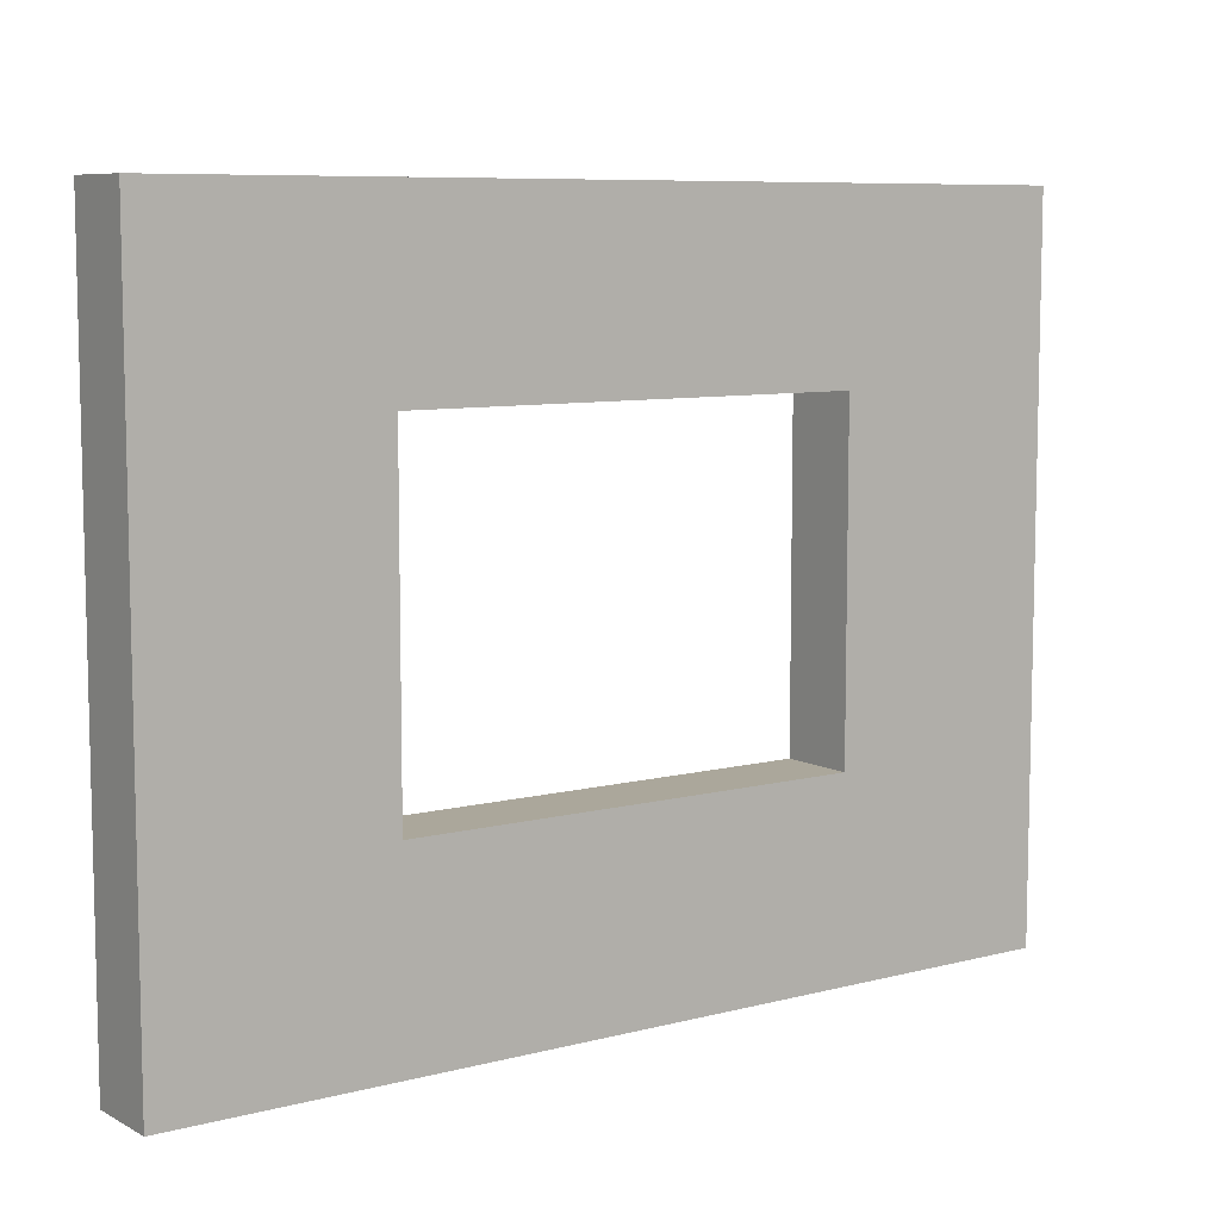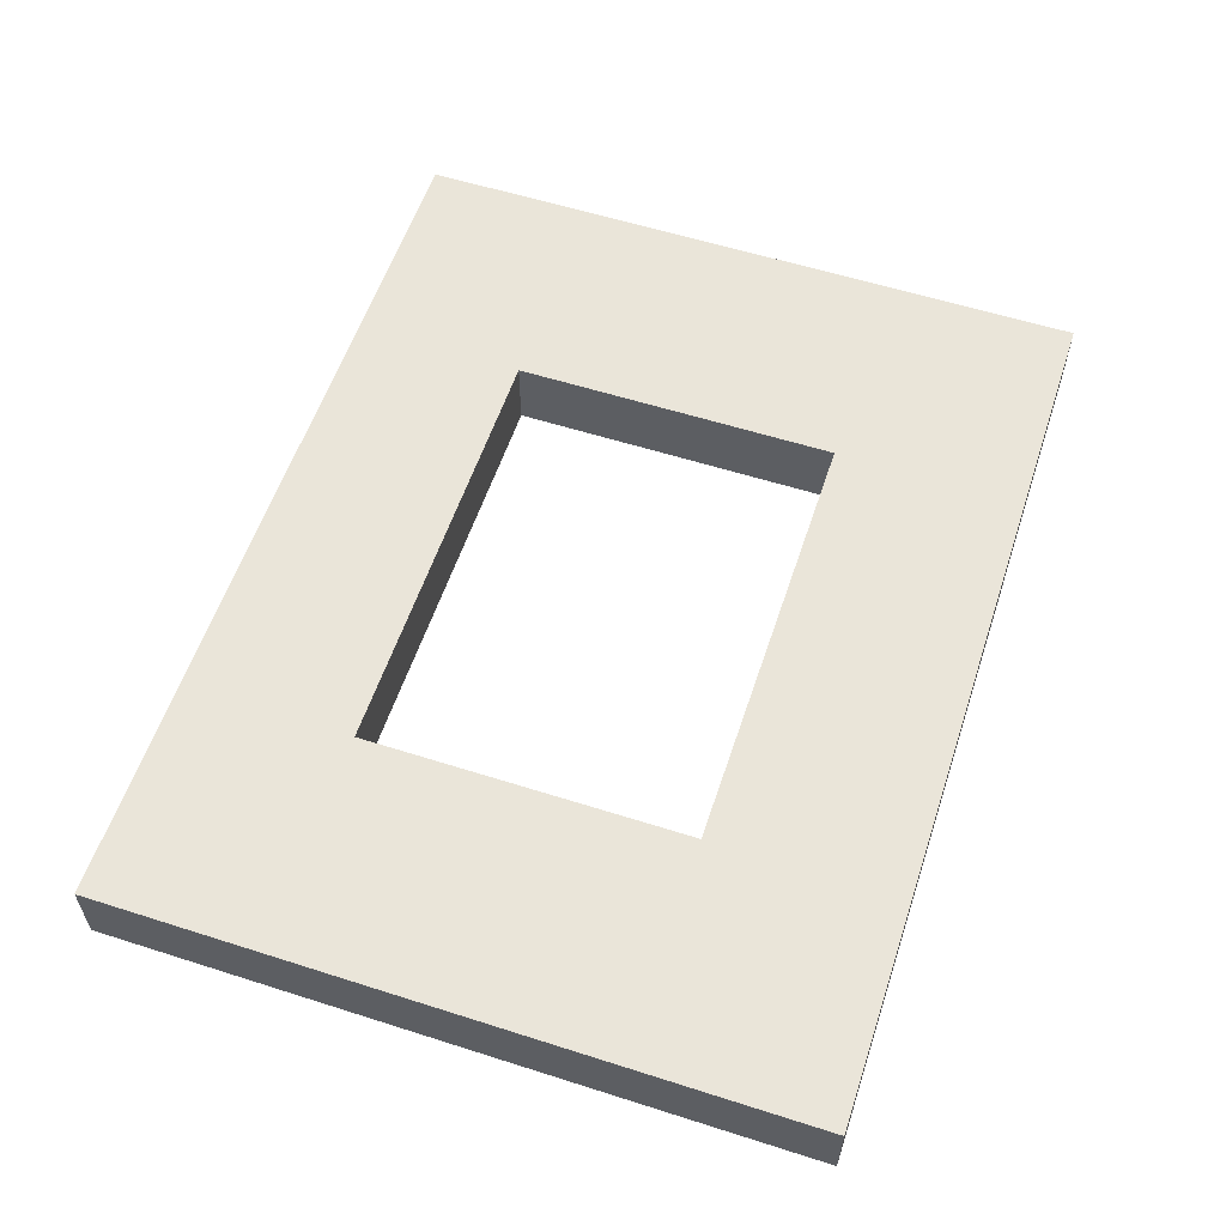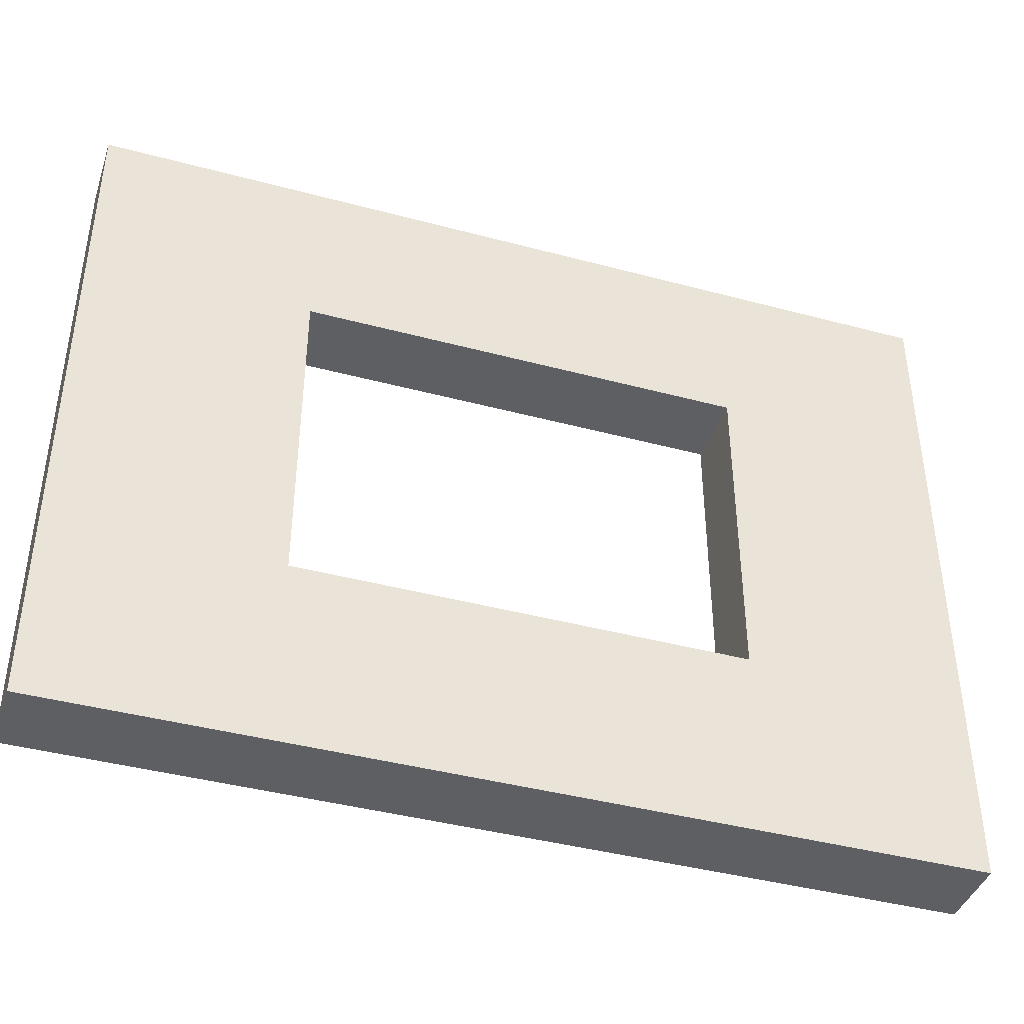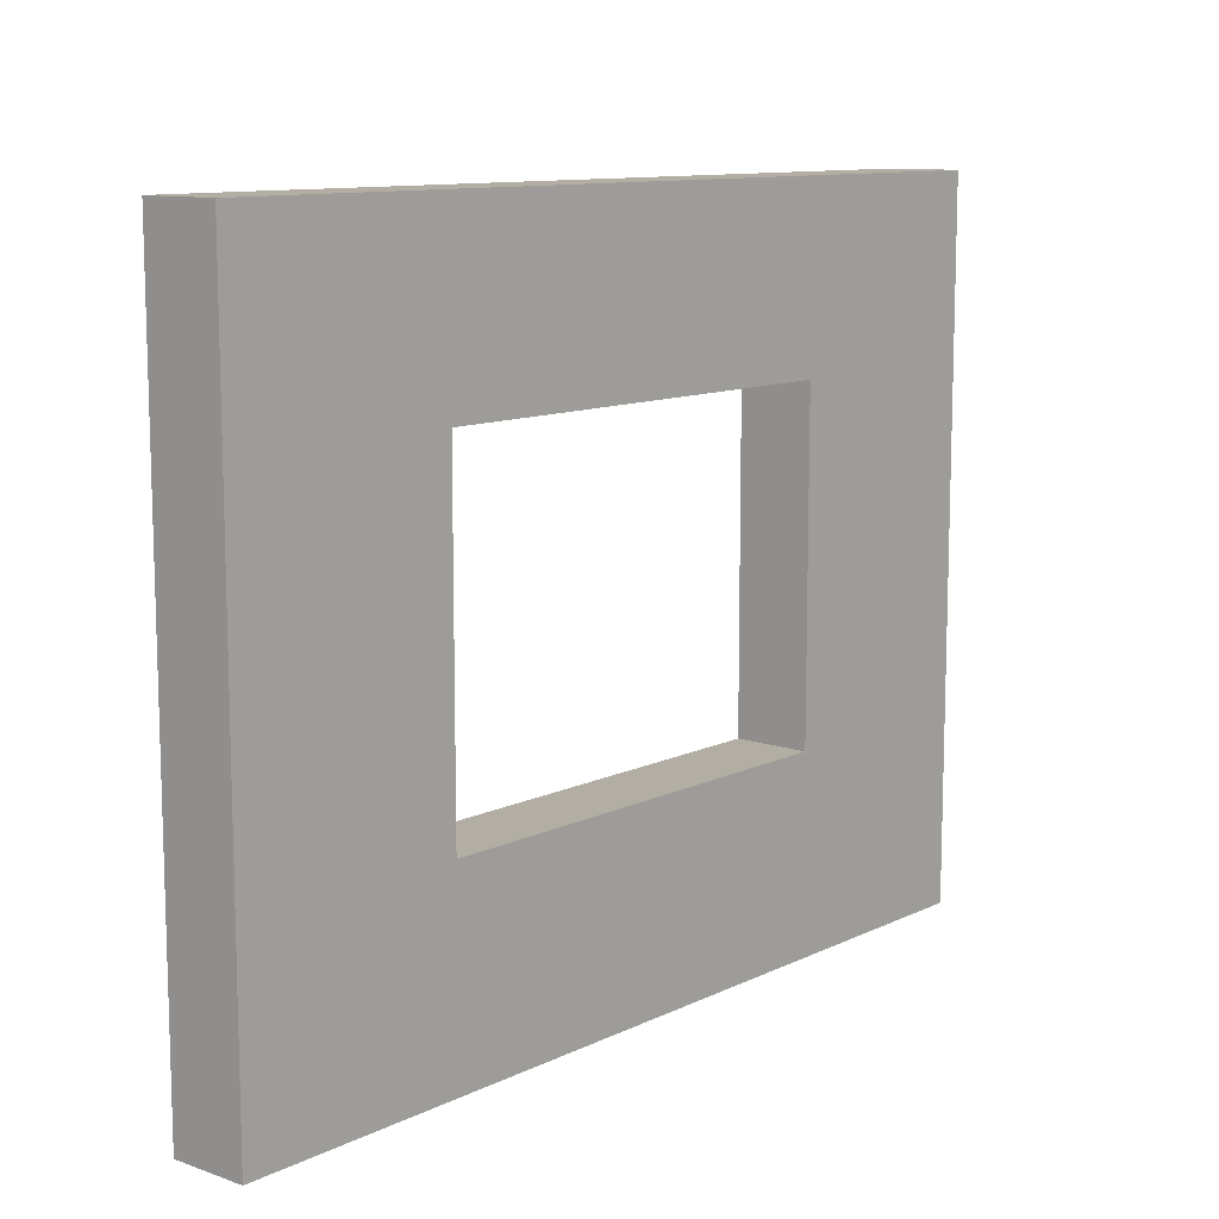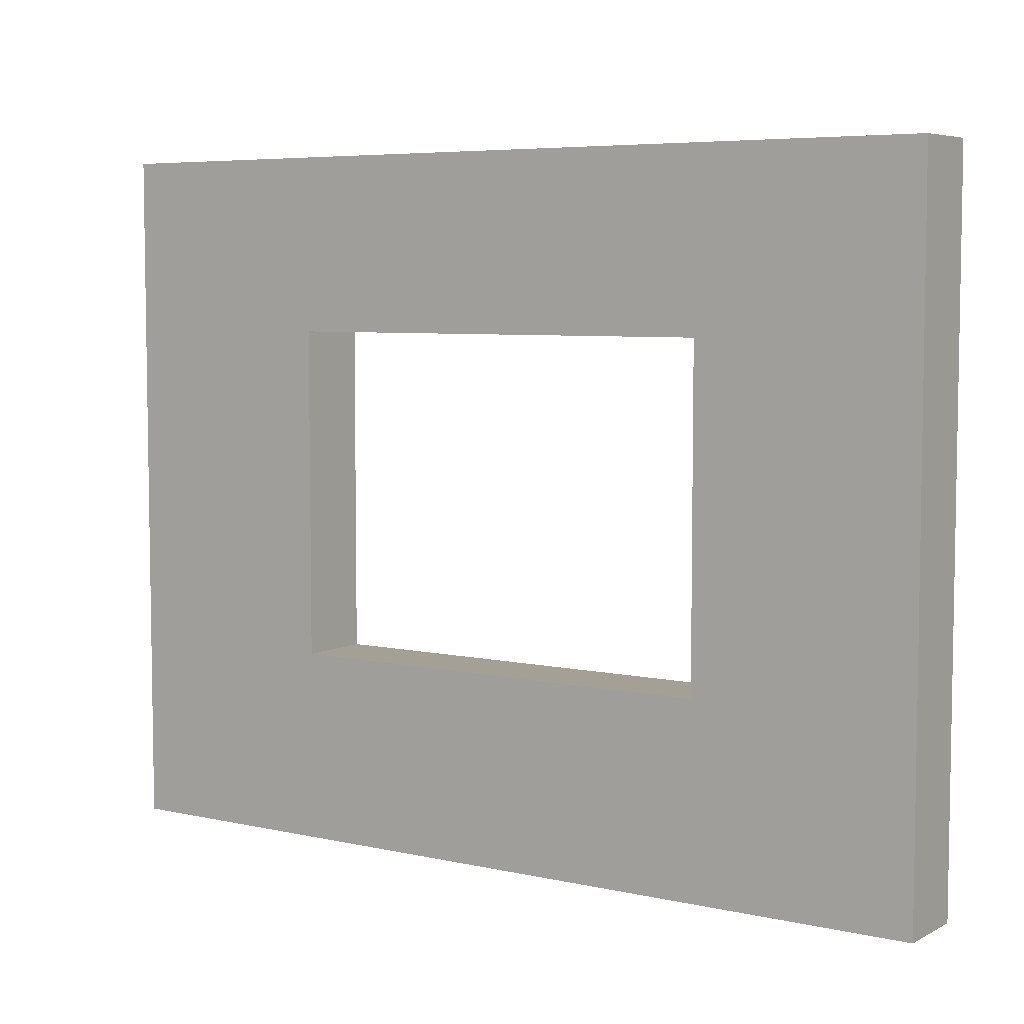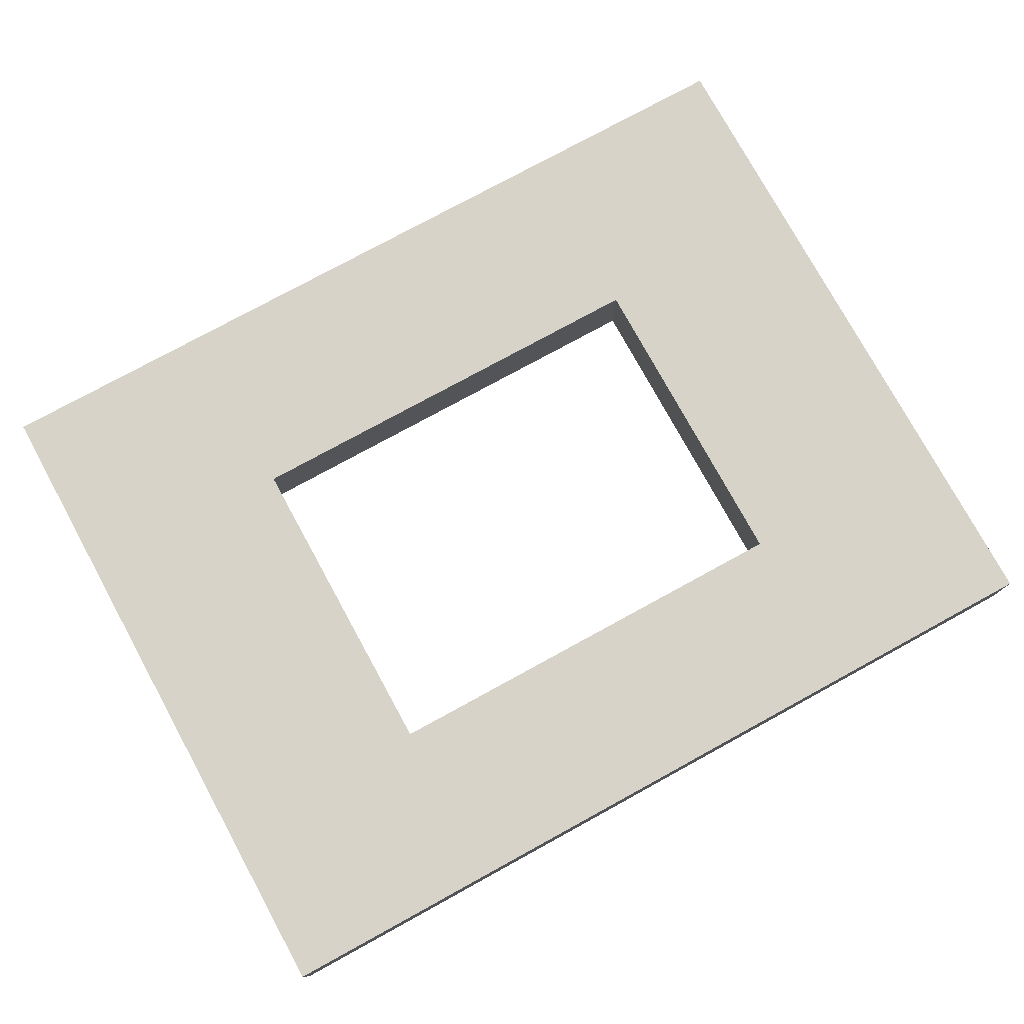
<metadata>
{"format":"obj","ext":"obj","renderer":"f3d","projection":"perspective","resolution":1024,"background":"white","views":[{"elev":8.1,"azim":144.4,"up":"+Y"},{"elev":57.7,"azim":-71.7,"up":"+Z"},{"elev":-41.4,"azim":-18.0,"up":"+Y"},{"elev":10.9,"azim":-49.5,"up":"+Y"},{"elev":5.9,"azim":-145.9,"up":"+Y"},{"elev":77.0,"azim":151.3,"up":"+Z"}]}
</metadata>
<code>
o cube
v 1.688 2.438 0.06875
v 1.688 2.438 -0.1937
v 1.688 0 0.06875
v 1.688 0 -0.1937
v -1.438 2.438 0.06875
v -1.438 2.438 -0.1937
v -1.438 0 0.06875
v -1.438 0 -0.1937
v 0.125 2.438 -0.1937
v 0.125 2.438 0.06875
v 0.125 0 0.06875
v 0.125 0 -0.1937
v 0.9062 2.438 -0.1937
v 0.9062 2.438 0.06875
v 0.9062 0 0.06875
v 0.9062 0 -0.1937
v -0.6562 2.438 -0.1937
v -0.6562 2.438 0.06875
v -0.6562 0 0.06875
v -0.6562 0 -0.1937
v 1.688 1.219 -0.1937
v 1.688 1.219 0.06875
v 0.9062 1.219 0.06875
v -0.6562 1.219 0.06875
v -1.438 1.219 0.06875
v -1.438 1.219 -0.1937
v -0.6562 1.219 -0.1937
v 0.9062 1.219 -0.1937
v 1.688 1.828 -0.1937
v 1.688 1.828 0.06875
v 0.9062 1.828 0.06875
v 0.125 1.828 0.06875
v -0.6562 1.828 0.06875
v -1.438 1.828 0.06875
v -1.438 1.828 -0.1937
v -0.6562 1.828 -0.1937
v 0.125 1.828 -0.1937
v 0.9062 1.828 -0.1937
v 1.688 0.6094 -0.1937
v 1.688 0.6094 0.06875
v 0.9062 0.6094 0.06875
v 0.125 0.6094 0.06875
v -0.6562 0.6094 0.06875
v -1.438 0.6094 0.06875
v -1.438 0.6094 -0.1937
v -0.6562 0.6094 -0.1937
v 0.125 0.6094 -0.1937
v 0.9062 0.6094 -0.1937
v 0.9062 0.6719 0.06875
v 0.9062 0.6719 -0.1937
v 0.125 0.6719 -0.1937
v -0.6562 0.6719 -0.1937
v -0.6562 0.6719 0.06875
v 0.125 0.6719 0.06875
f 1 30 29 2
f 6 35 34 5
f 5 18 17 6
f 8 20 19 7
f 5 34 33 18
f 17 36 35 6
f 10 14 13 9
f 10 32 31 14
f 12 16 15 11
f 13 38 37 9
f 2 13 14 1
f 14 31 30 1
f 3 15 16 4
f 2 29 38 13
f 9 17 18 10
f 18 33 32 10
f 11 19 20 12
f 9 37 36 17
f 22 40 39 21
f 23 41 40 22
f 25 44 43 24
f 26 45 44 25
f 27 46 45 26
f 21 39 48 28
f 21 29 30 22
f 22 30 31 23
f 24 33 34 25
f 25 34 35 26
f 26 35 36 27
f 28 38 29 21
f 4 39 40 3
f 3 40 41 15
f 15 41 42 11
f 11 42 43 19
f 19 43 44 7
f 7 44 45 8
f 8 45 46 20
f 20 46 47 12
f 12 47 48 16
f 16 48 39 4
f 52 53 54 49
f 49 50 51 52
f 28 48 41 23
f 23 31 38 28
f 38 31 32 33
f 33 36 37 38
f 36 33 24 43
f 43 46 27 36
f 50 49 41 48
f 51 50 48 47
f 52 51 47 46
f 53 52 46 43
f 54 53 43 42
f 49 54 42 41

</code>
